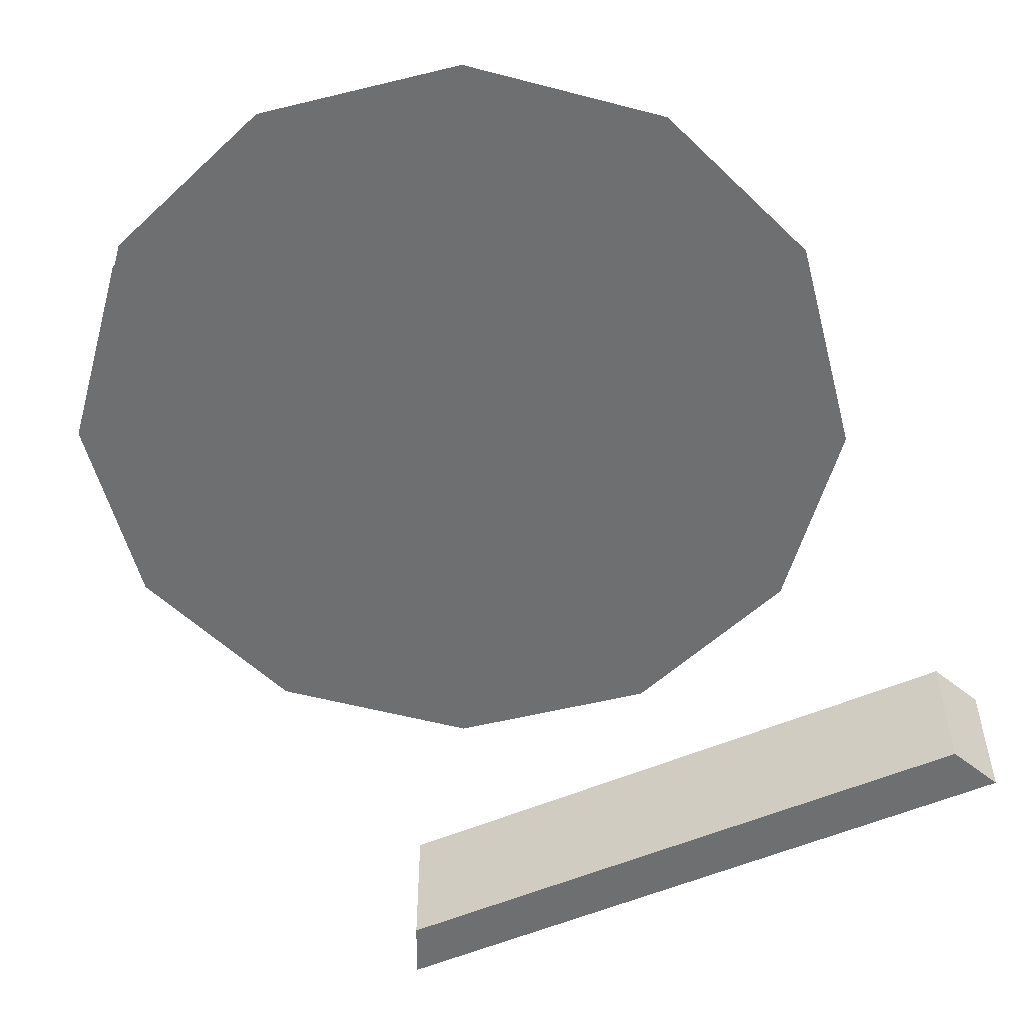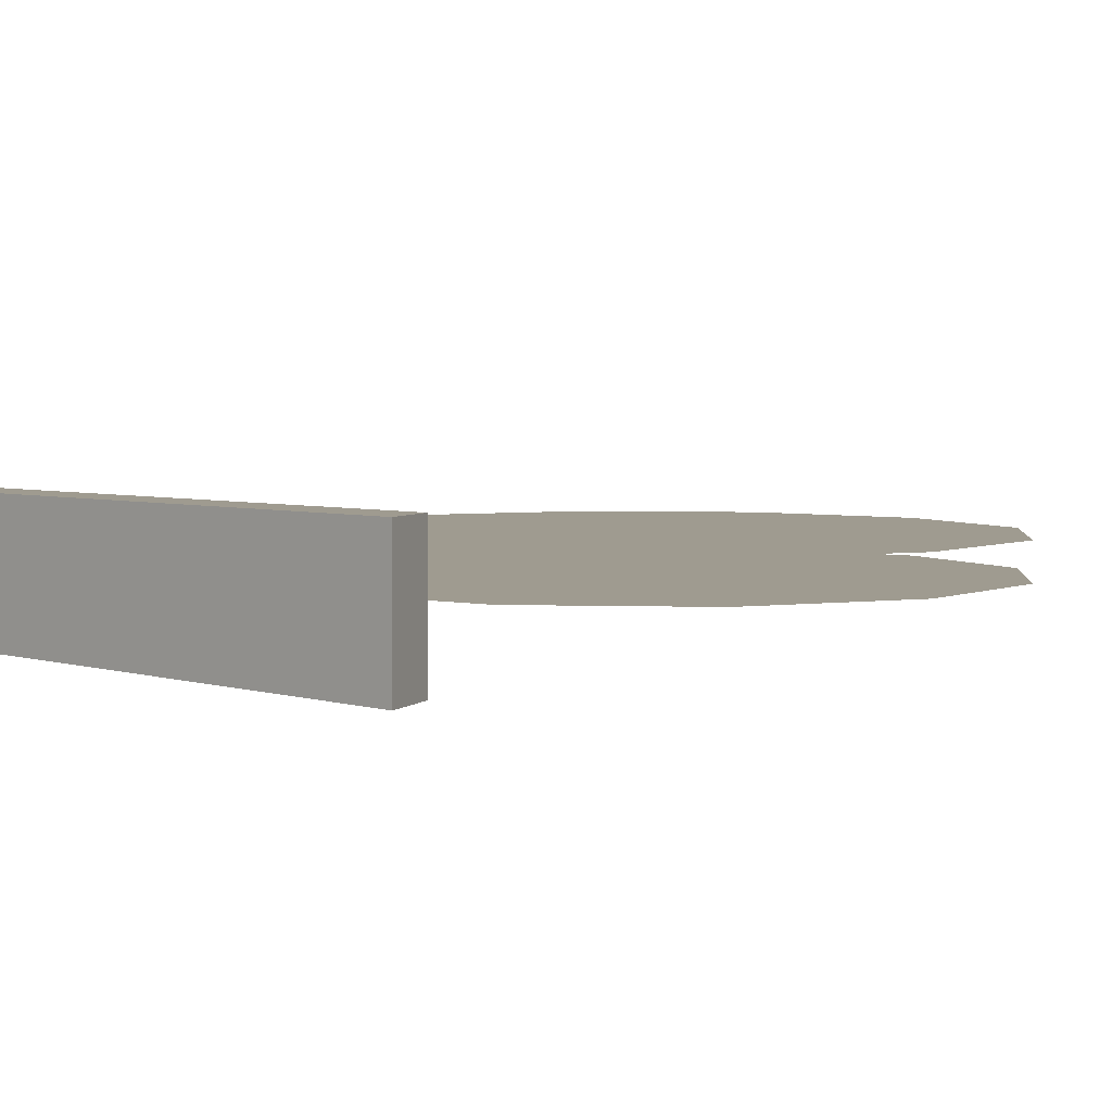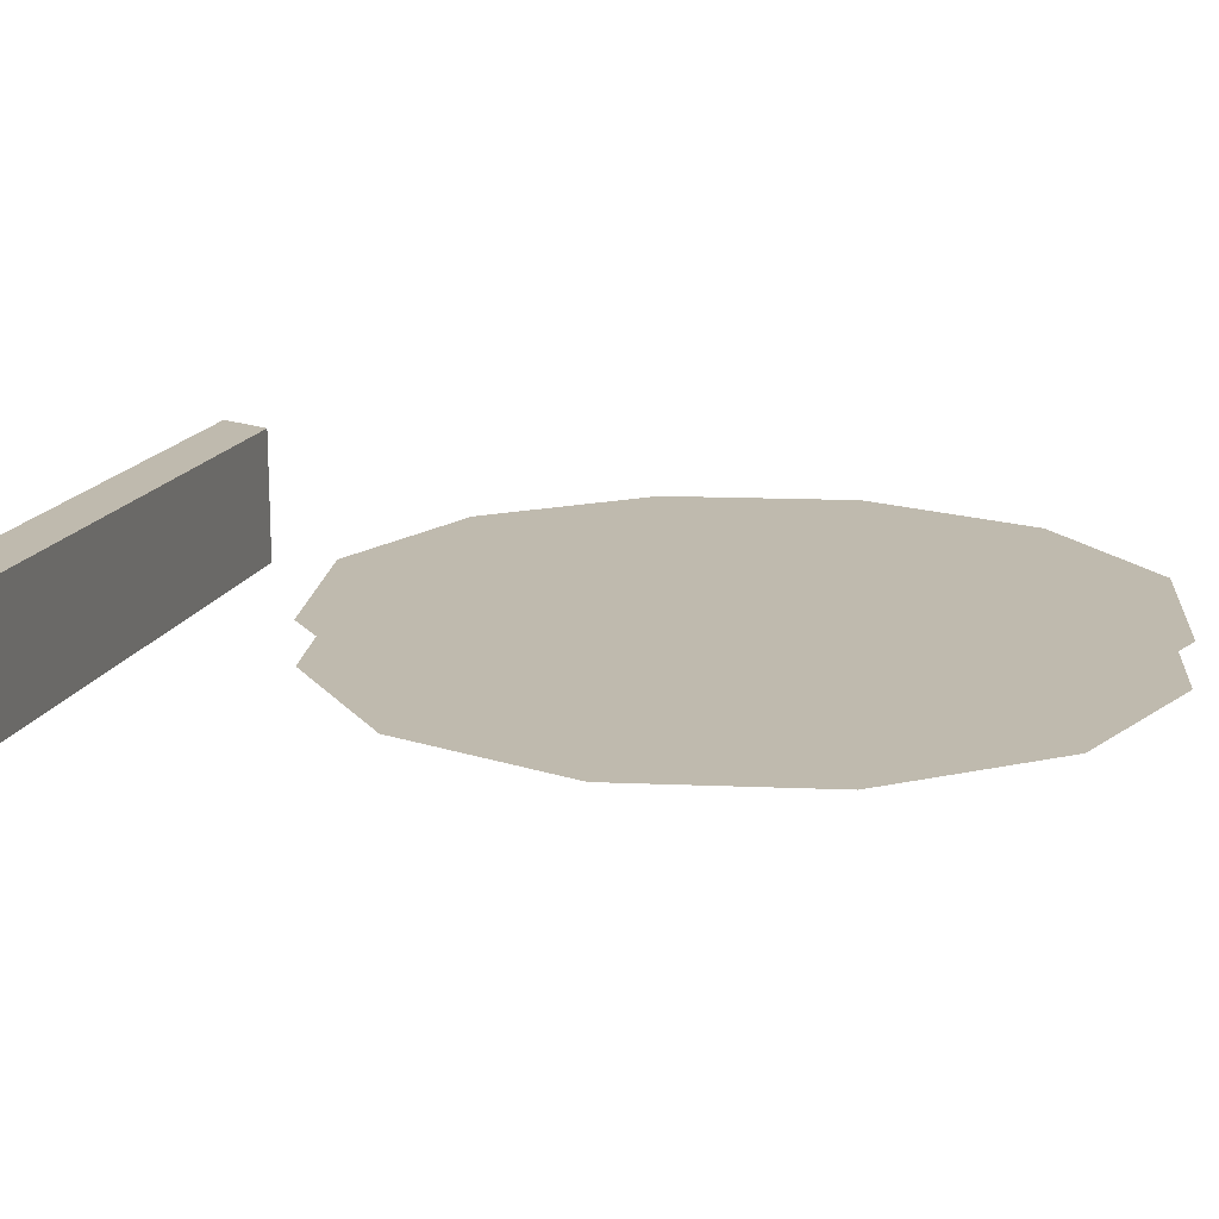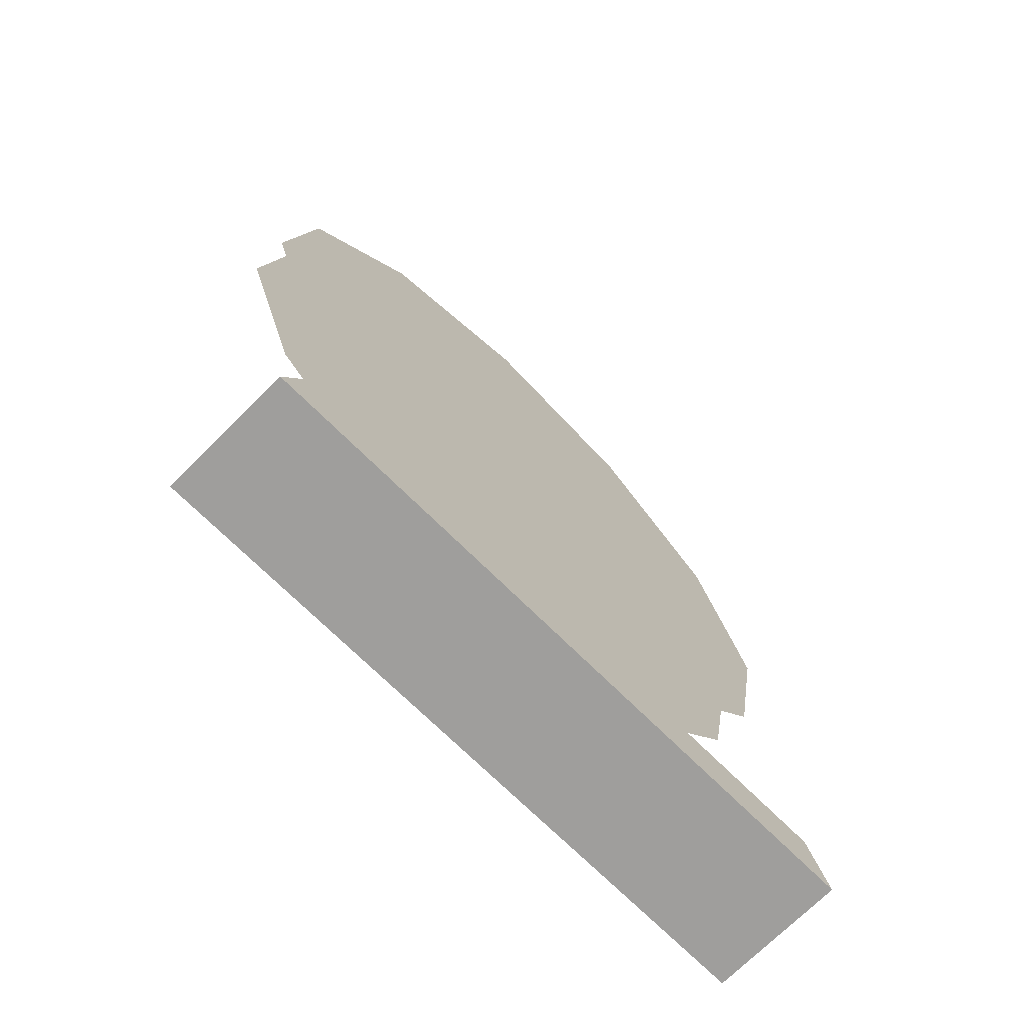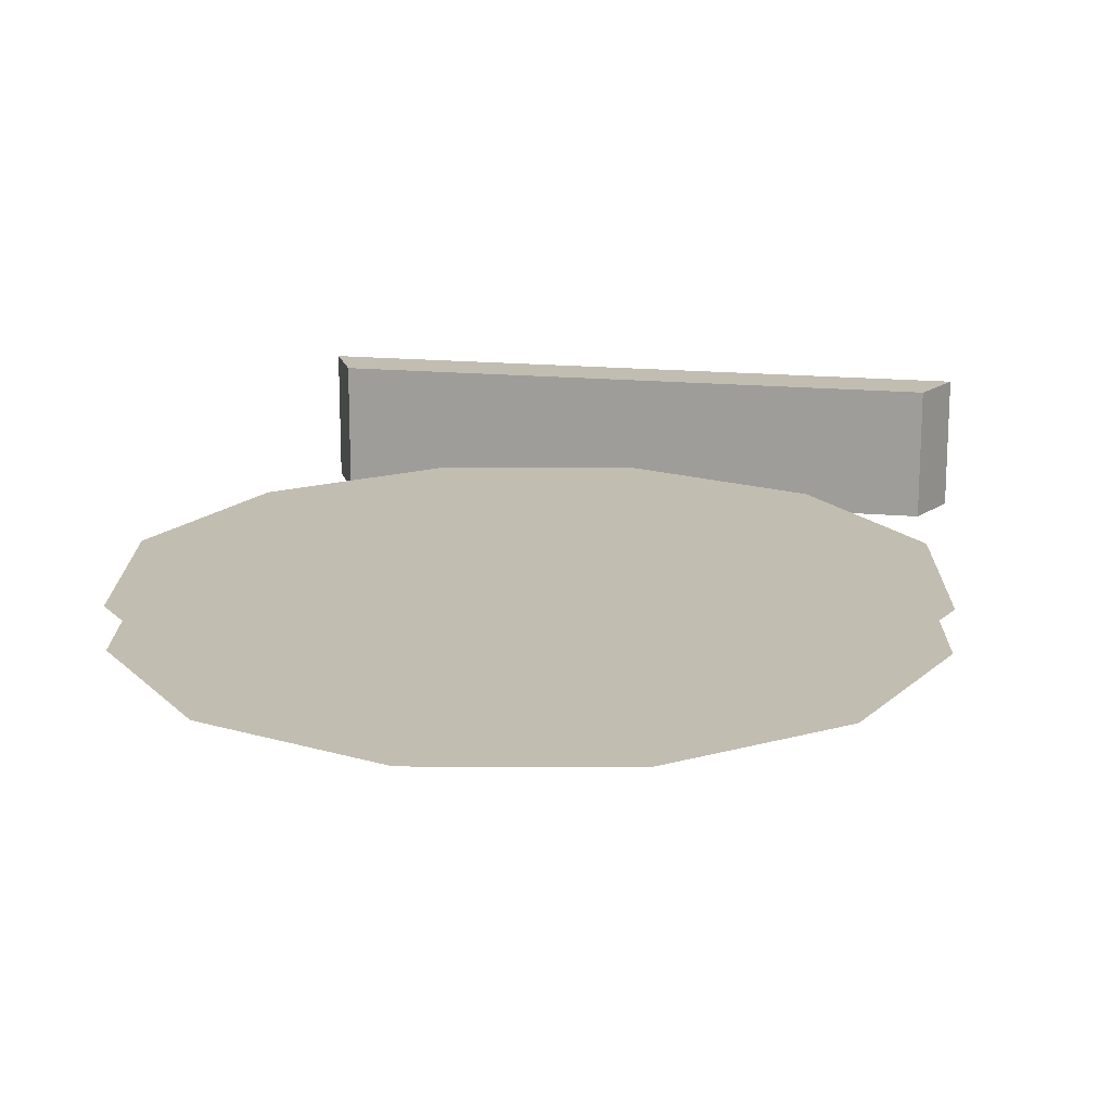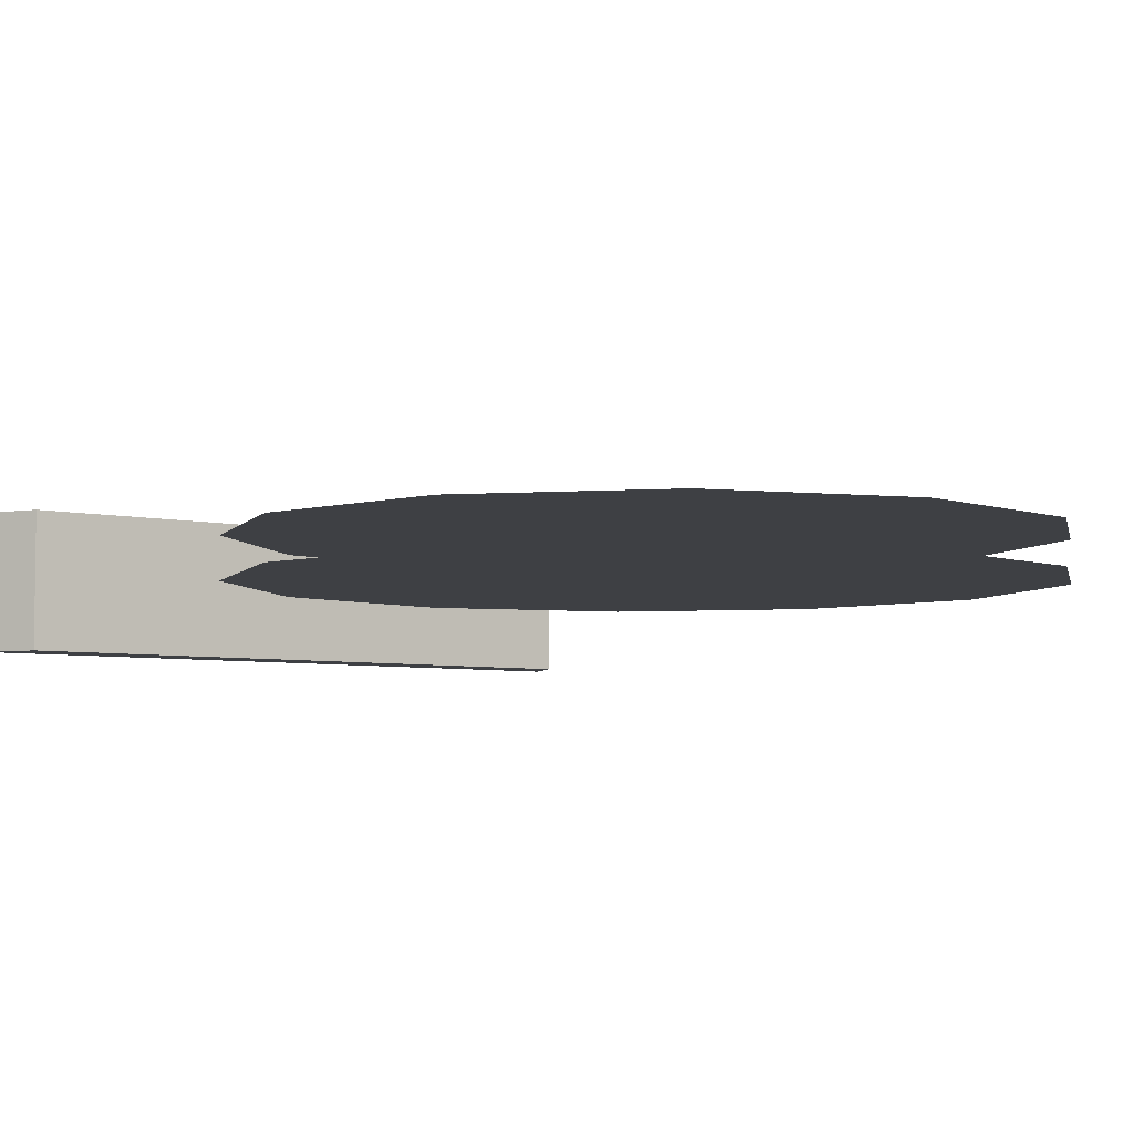
<metadata>
{"format":"obj","ext":"obj","renderer":"f3d","projection":"perspective","resolution":1024,"background":"white","views":[{"elev":-54.5,"azim":24.5,"up":"+Y"},{"elev":4.0,"azim":-134.0,"up":"+Y"},{"elev":15.7,"azim":-75.0,"up":"+Y"},{"elev":-70.9,"azim":-44.9,"up":"+Z"},{"elev":17.0,"azim":10.7,"up":"+Y"},{"elev":-4.9,"azim":-38.1,"up":"+Y"}]}
</metadata>
<code>
v -25.06 -1.454 38.87
v -3e-06 -1.454 41.06
v -20.6 -1.454 26.63
v -3e-06 -1.454 41.06
v -10.63 -1.454 18.26
v -20.6 -1.454 26.63
v -3e-06 -1.454 41.06
v 2.192 -1.454 16
v -10.63 -1.454 18.26
v -3e-06 -1.454 41.06
v 14.43 -1.454 20.46
v 2.192 -1.454 16
v 25.06 -1.454 43.25
v -3e-06 -1.454 41.06
v 20.6 -1.454 55.49
v -3e-06 -1.454 41.06
v -2.192 -1.454 66.12
v 10.63 -1.454 63.86
v -3e-06 -1.454 41.06
v -14.43 -1.454 61.67
v -2.192 -1.454 66.12
v 20.6 -1.454 55.49
v -3e-06 -1.454 41.06
v 10.63 -1.454 63.86
v -3e-06 1.216 41.06
v -25.06 1.216 38.87
v -20.6 1.216 26.63
v -10.63 1.216 18.26
v -3e-06 1.216 41.06
v -20.6 1.216 26.63
v 2.192 1.216 16
v -3e-06 1.216 41.06
v -10.63 1.216 18.26
v 14.43 1.216 20.46
v -3e-06 1.216 41.06
v 2.192 1.216 16
v -3e-06 1.216 41.06
v 25.06 1.216 43.25
v 20.6 1.216 55.49
v -2.192 1.216 66.12
v -3e-06 1.216 41.06
v 10.63 1.216 63.86
v -14.43 1.216 61.67
v -3e-06 1.216 41.06
v -2.192 1.216 66.12
v -3e-06 1.216 41.06
v 20.6 1.216 55.49
v 10.63 1.216 63.86
v -22.8 -1.454 51.69
v -3e-06 -1.454 41.06
v -25.06 -1.454 38.87
v -3e-06 -1.454 41.06
v -22.8 -1.454 51.69
v -14.43 -1.454 61.67
v -3e-06 -1.454 41.06
v 25.06 -1.454 43.25
v 22.8 -1.454 30.43
v 14.43 -1.454 20.46
v -3e-06 -1.454 41.06
v 22.8 -1.454 30.43
v -3e-06 1.216 41.06
v -22.8 1.216 51.69
v -25.06 1.216 38.87
v -22.8 1.216 51.69
v -3e-06 1.216 41.06
v -14.43 1.216 61.67
v 25.06 1.216 43.25
v -3e-06 1.216 41.06
v 22.8 1.216 30.43
v -3e-06 1.216 41.06
v 14.43 1.216 20.46
v 22.8 1.216 30.43
v -21.11 4.587 4.185
v 21.11 4.587 4.185
v 21.11 -4.587 4.185
v -21.11 -4.587 4.185
v -21.11 4.587 4.185
v 21.11 -4.587 4.185
v -21.11 4.587 4.185
v -22.89 4.587 0.3751
v 22.89 4.587 0.3751
v 21.11 4.587 4.185
v -21.11 4.587 4.185
v 22.89 4.587 0.3751
v -22.89 4.587 0.3751
v -22.89 -4.587 0.3751
v 22.89 -4.587 0.3751
v 22.89 4.587 0.3751
v -22.89 4.587 0.3751
v 22.89 -4.587 0.3751
v 22.89 -4.587 0.3751
v -22.89 -4.587 0.3751
v -21.11 -4.587 4.185
v -21.11 -4.587 4.185
v 21.11 -4.587 4.185
v 22.89 -4.587 0.3751
v 21.11 -4.587 4.185
v 21.11 4.587 4.185
v 22.89 4.587 0.3751
v 22.89 -4.587 0.3751
v 21.11 -4.587 4.185
v 22.89 4.587 0.3751
v -22.89 -4.587 0.3751
v -22.89 4.587 0.3751
v -21.11 4.587 4.185
v -21.11 -4.587 4.185
v -22.89 -4.587 0.3751
v -21.11 4.587 4.185
g mtl_p6_zm_nuked_table_art
f 3 2 1
f 6 5 4
f 9 8 7
f 12 11 10
f 15 14 13
f 18 17 16
f 21 20 19
f 24 23 22
f 27 26 25
f 30 29 28
f 33 32 31
f 36 35 34
f 39 38 37
f 42 41 40
f 45 44 43
f 48 47 46
f 51 50 49
f 54 53 52
f 57 56 55
f 60 59 58
f 63 62 61
f 66 65 64
f 69 68 67
f 72 71 70
f 75 74 73
f 78 77 76
f 81 80 79
f 84 83 82
f 87 86 85
f 90 89 88
f 93 92 91
f 96 95 94
f 99 98 97
f 102 101 100
f 105 104 103
f 108 107 106

</code>
